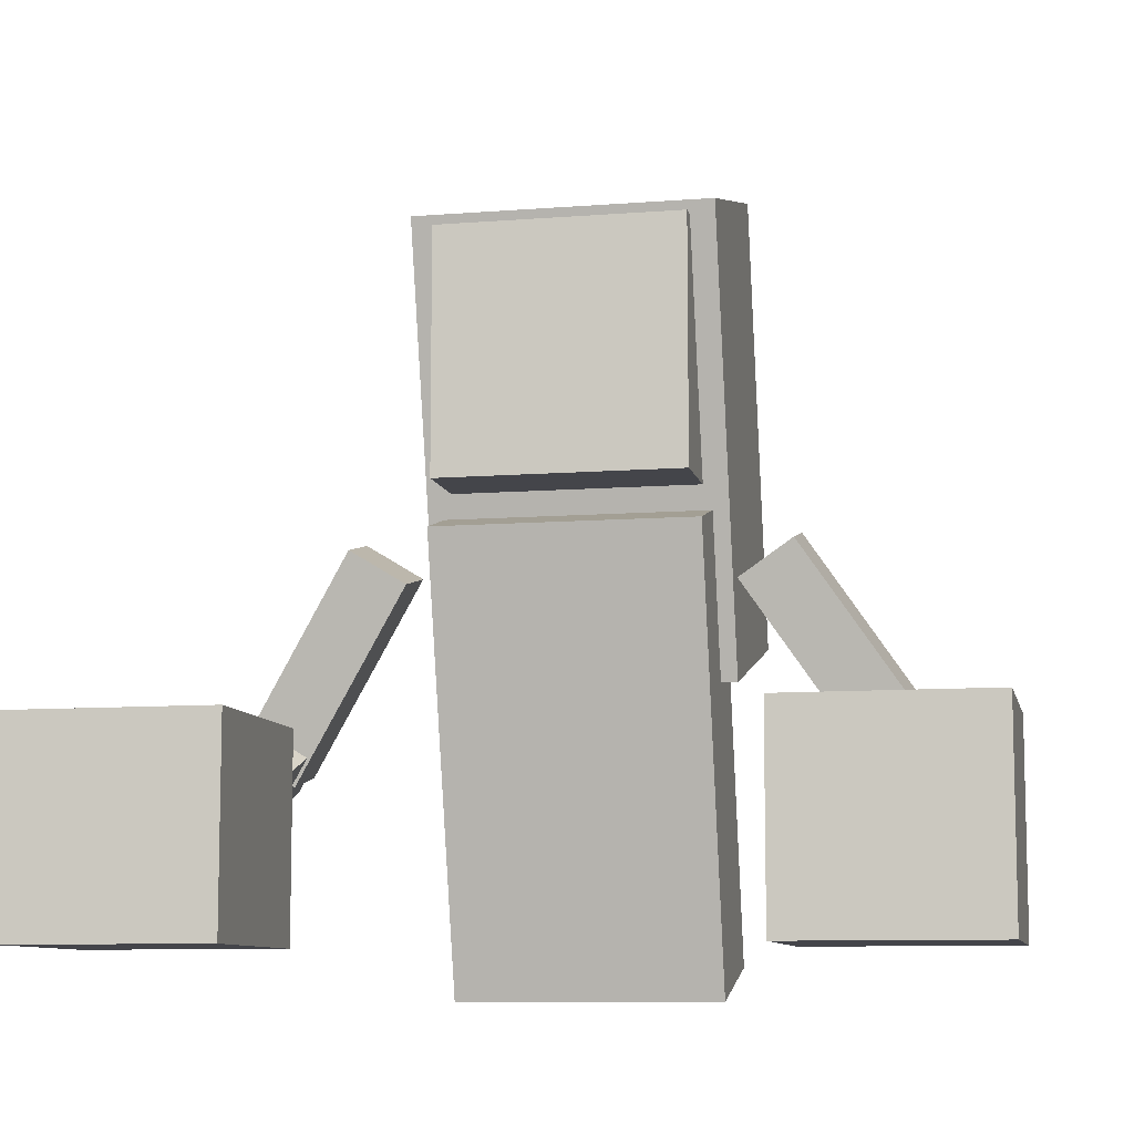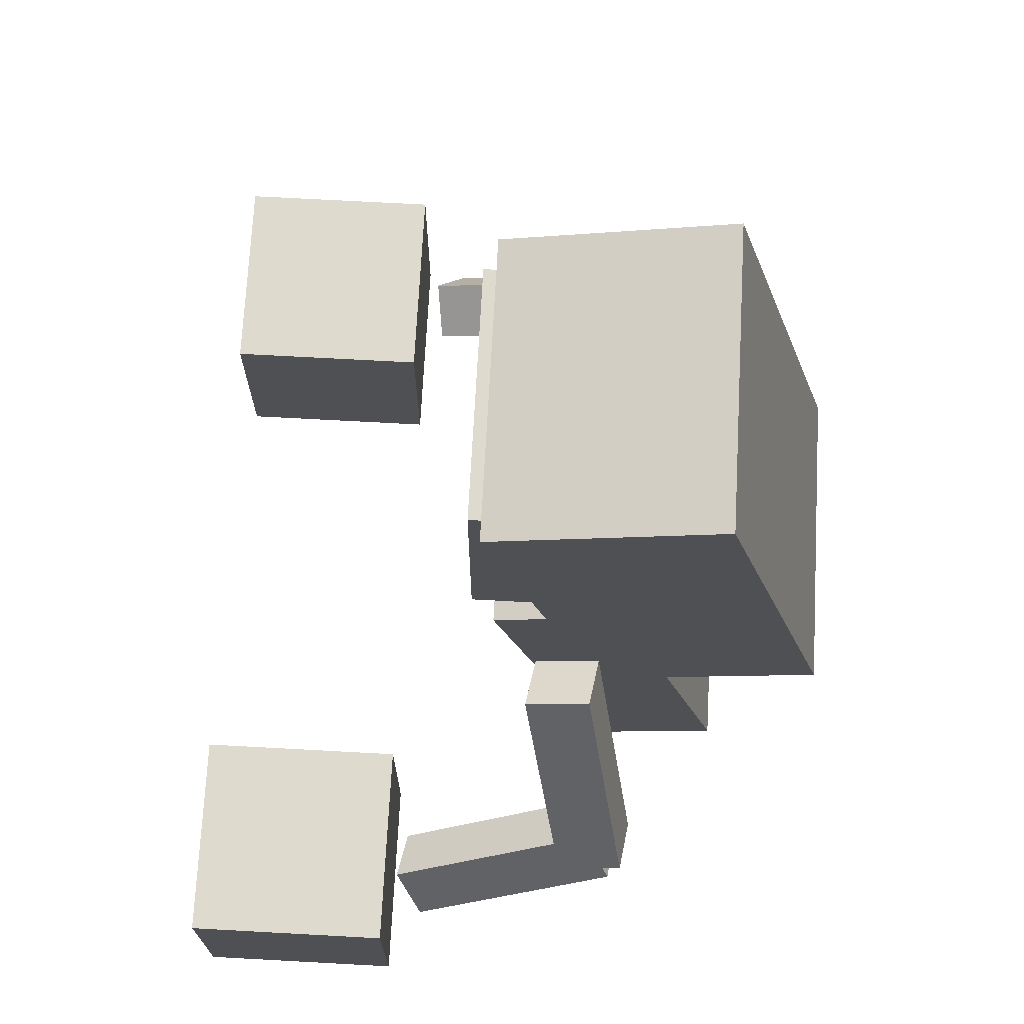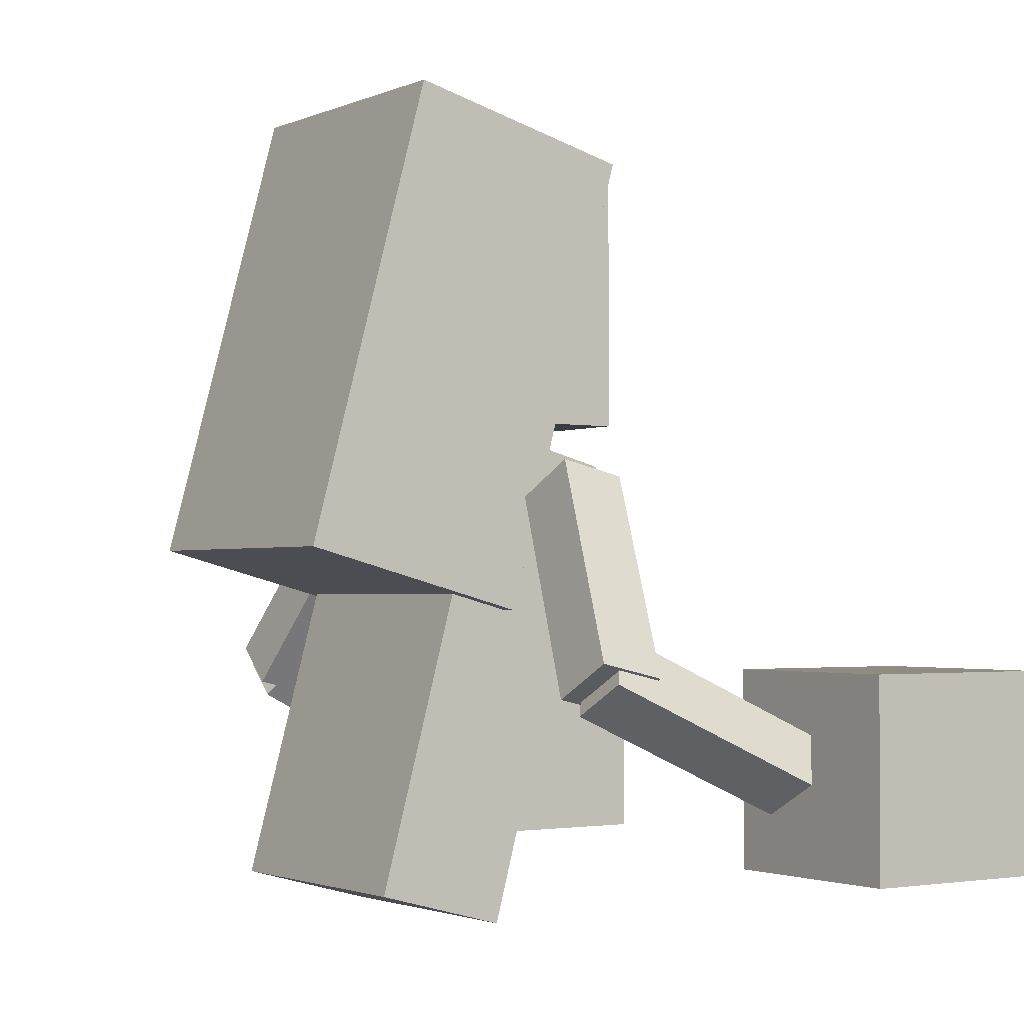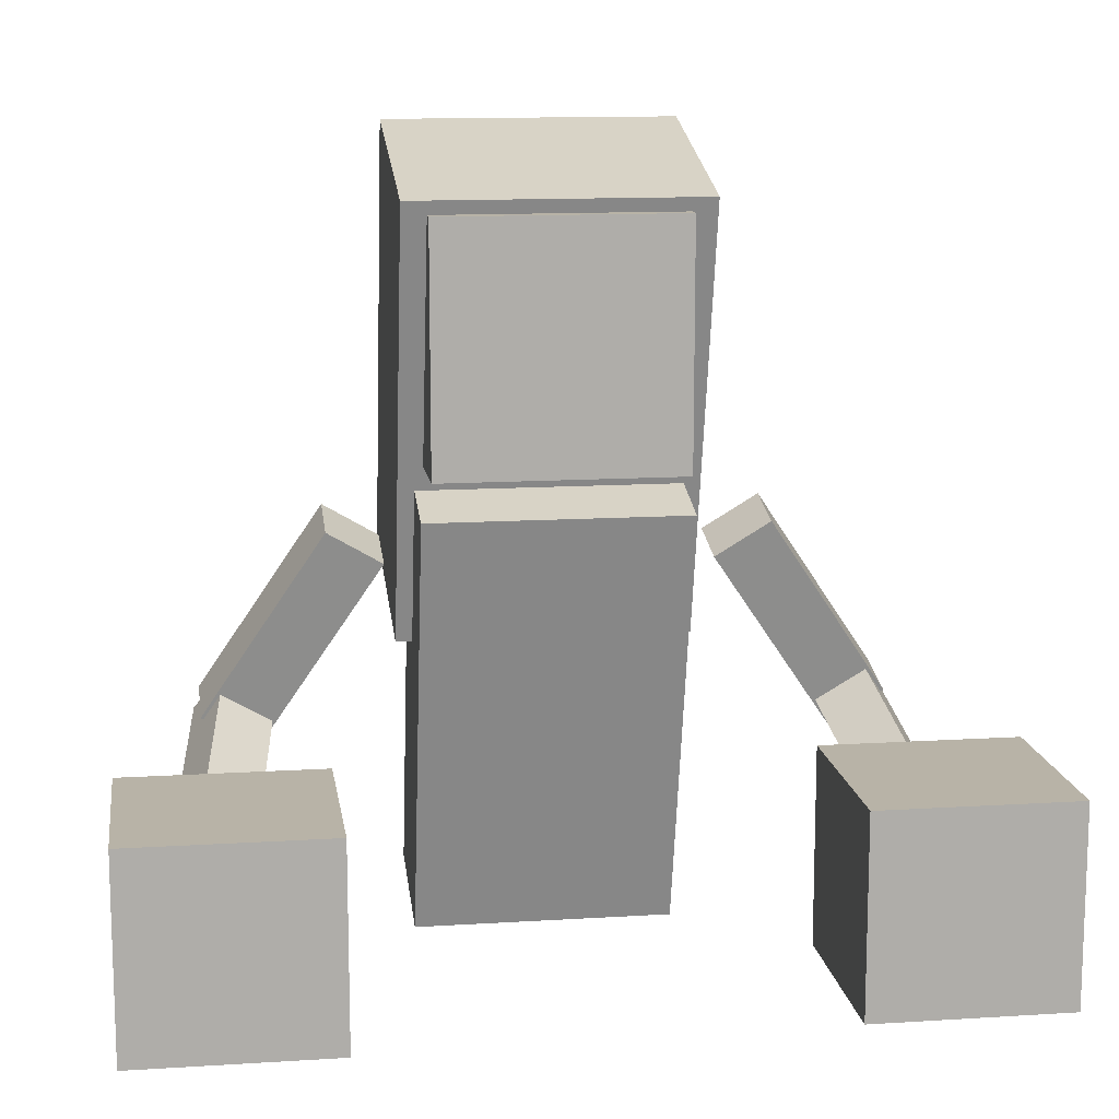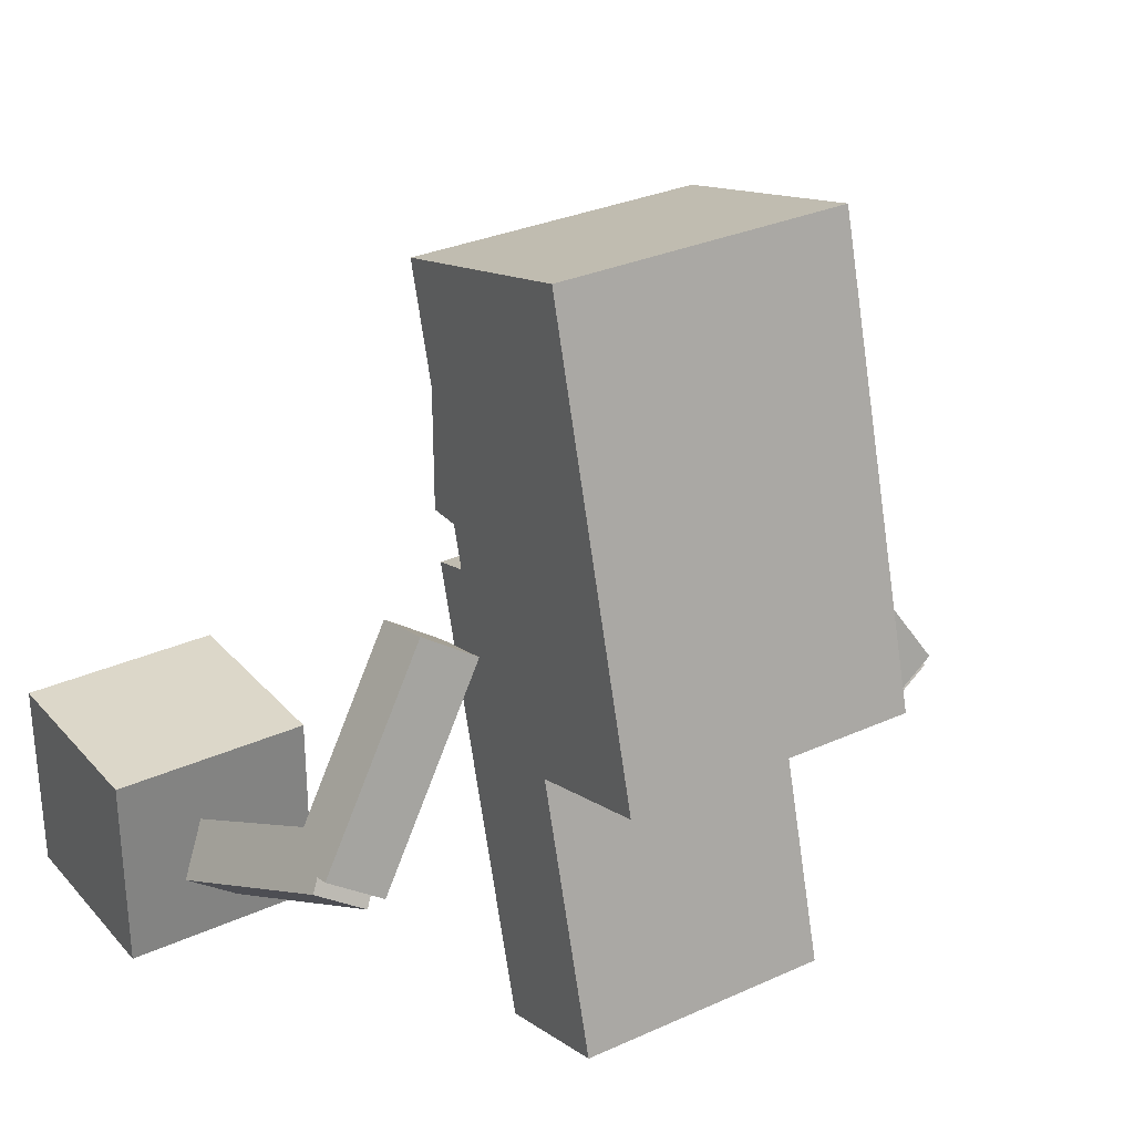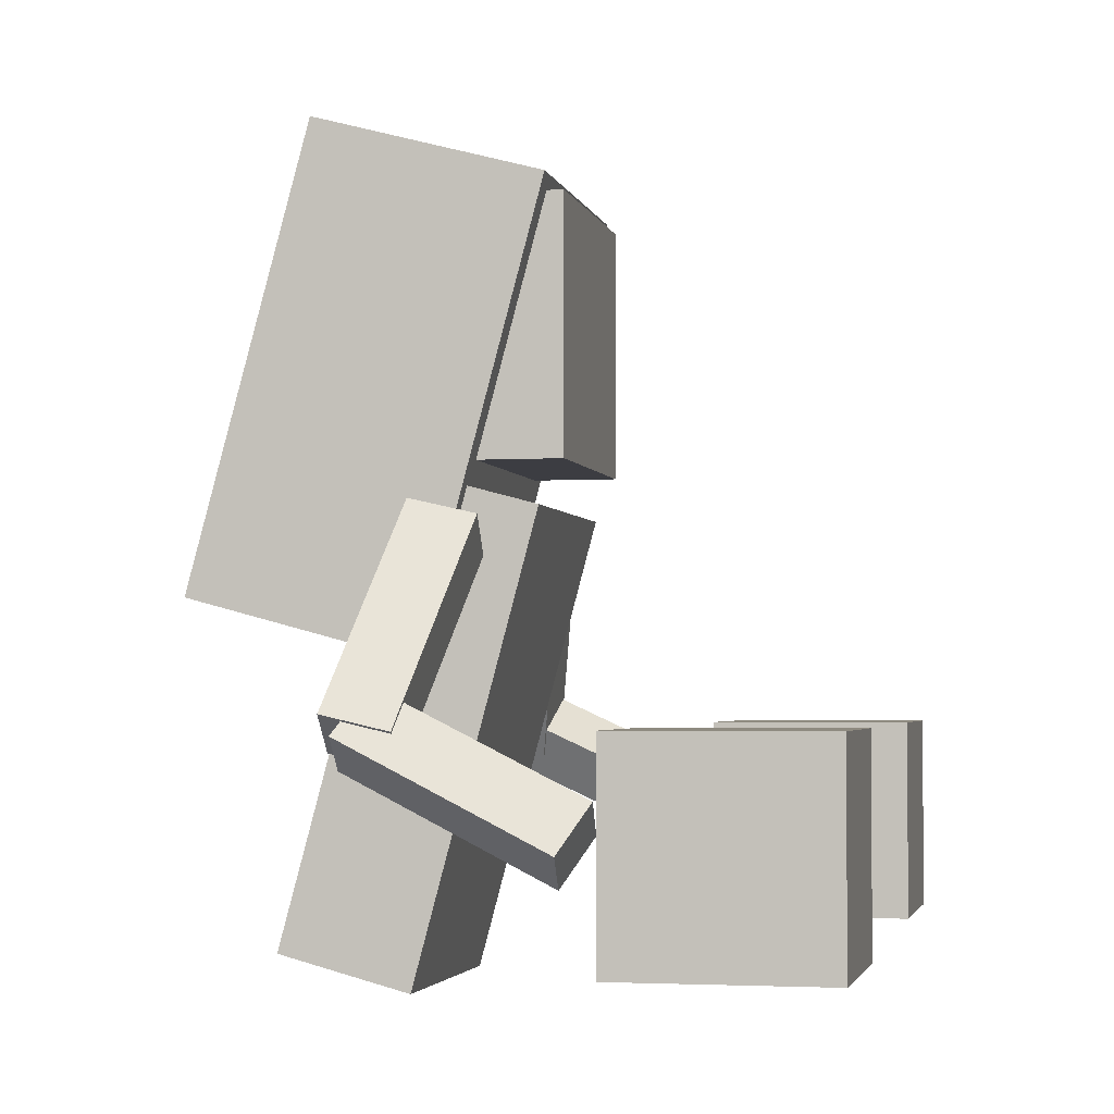
<metadata>
{"format":"obj","ext":"obj","renderer":"f3d","projection":"perspective","resolution":1024,"background":"white","views":[{"elev":-9.2,"azim":11.8,"up":"+Y"},{"elev":71.2,"azim":93.1,"up":"+Y"},{"elev":-1.9,"azim":-124.0,"up":"+Y"},{"elev":12.9,"azim":-8.2,"up":"+Y"},{"elev":30.3,"azim":146.7,"up":"+Y"},{"elev":-2.9,"azim":-77.8,"up":"+Y"}]}
</metadata>
<code>
o Head
v -0.2344 1.874 -0.2313
v -0.2344 1.406 -0.2313
v -0.2344 1.874 0.2375
v -0.2344 1.406 0.2375
v 0.2344 1.874 0.2375
v 0.2344 1.406 0.2375
v 0.2344 1.874 -0.2313
v 0.2344 1.406 -0.2313
f 1 2 3
f 2 4 3
f 5 6 7
f 6 8 7
f 5 7 3
f 7 1 3
f 8 6 2
f 6 4 2
f 7 8 1
f 8 2 1
f 3 4 5
f 4 6 5
o EyeLeft
v 0.4333 0.9436 0.3937
v 0.4333 0.5686 0.3937
v 0.4333 0.9436 0.7687
v 0.4333 0.5686 0.7687
v 0.8083 0.9436 0.7687
v 0.8083 0.5686 0.7687
v 0.8083 0.9436 0.3937
v 0.8083 0.5686 0.3937
f 9 10 11
f 10 12 11
f 13 14 15
f 14 16 15
f 13 15 11
f 15 9 11
f 16 14 10
f 14 12 10
f 15 16 9
f 16 10 9
f 11 12 13
f 12 14 13
o EyeRight
v -0.8032 0.9436 0.4086
v -0.8032 0.5686 0.4086
v -0.8032 0.9436 0.7836
v -0.8032 0.5686 0.7836
v -0.4282 0.9436 0.7836
v -0.4282 0.5686 0.7836
v -0.4282 0.9436 0.4086
v -0.4282 0.5686 0.4086
f 17 18 19
f 18 20 19
f 21 22 23
f 22 24 23
f 21 23 19
f 23 17 19
f 24 22 18
f 22 20 18
f 23 24 17
f 24 18 17
f 19 20 21
f 20 22 21
o HandLeft
v 0.5652 0.8735 -0.0673
v 0.6263 0.6923 0.3122
v 0.5049 0.955 -0.01865
v 0.5659 0.7738 0.3609
v 0.5984 1.016 -0.00463
v 0.6595 0.8347 0.3749
v 0.6588 0.9344 -0.05328
v 0.7198 0.7531 0.3262
v 0.3001 1.256 -0.01014
v 0.543 0.9017 -0.09178
v 0.3001 1.228 0.1117
v 0.543 0.8736 0.03003
v 0.404 1.296 0.1272
v 0.647 0.9413 0.0456
v 0.404 1.324 0.005431
v 0.647 0.9693 -0.07621
f 25 26 27
f 26 28 27
f 29 30 31
f 30 32 31
f 29 31 27
f 31 25 27
f 32 30 26
f 30 28 26
f 31 32 25
f 32 26 25
f 27 28 29
f 28 30 29
f 33 34 35
f 34 36 35
f 37 38 39
f 38 40 39
f 37 39 35
f 39 33 35
f 40 38 34
f 38 36 34
f 39 40 33
f 40 34 33
f 35 36 37
f 36 38 37
o HandRight
v -0.4164 1.328 0.006294
v -0.6489 0.9664 -0.07687
v -0.4164 1.3 0.1281
v -0.6489 0.9384 0.04494
v -0.3105 1.235 0.1132
v -0.543 0.8737 0.03004
v -0.3105 1.263 -0.008606
v -0.543 0.9017 -0.09177
v -0.6598 0.9312 -0.05402
v -0.7182 0.7483 0.3251
v -0.6021 1.014 -0.004988
v -0.6605 0.8314 0.3742
v -0.5068 0.9561 -0.0184
v -0.5652 0.7732 0.3607
v -0.5645 0.8729 -0.06743
v -0.6229 0.69 0.3117
f 41 42 43
f 42 44 43
f 45 46 47
f 46 48 47
f 45 47 43
f 47 41 43
f 48 46 42
f 46 44 42
f 47 48 41
f 48 42 41
f 43 44 45
f 44 46 45
f 49 50 51
f 50 52 51
f 53 54 55
f 54 56 55
f 53 55 51
f 55 49 51
f 56 54 50
f 54 52 50
f 55 56 49
f 56 50 49
f 51 52 53
f 52 54 53
o Body
v -0.25 1.39 -0.04519
v -0.25 0.5452 -0.2717
v -0.25 1.326 0.1963
v -0.25 0.4805 -0.03017
v 0.25 1.326 0.1963
v 0.25 0.4805 -0.03017
v 0.25 1.39 -0.04519
v 0.25 0.5452 -0.2717
f 57 58 59
f 58 60 59
f 61 62 63
f 62 64 63
f 61 63 59
f 63 57 59
f 64 62 58
f 62 60 58
f 63 64 57
f 64 58 57
f 59 60 61
f 60 62 61
o Hair02
v -0.2812 2.013 -0.2091
v -0.2812 1.168 -0.4356
v -0.2812 1.9 0.2135
v -0.2812 1.055 -0.01298
v 0.2812 1.9 0.2135
v 0.2812 1.055 -0.01298
v 0.2812 2.013 -0.2091
v 0.2812 1.168 -0.4356
f 65 66 67
f 66 68 67
f 69 70 71
f 70 72 71
f 69 71 67
f 71 65 67
f 72 70 66
f 70 68 66
f 71 72 65
f 72 66 65
f 67 68 69
f 68 70 69

</code>
